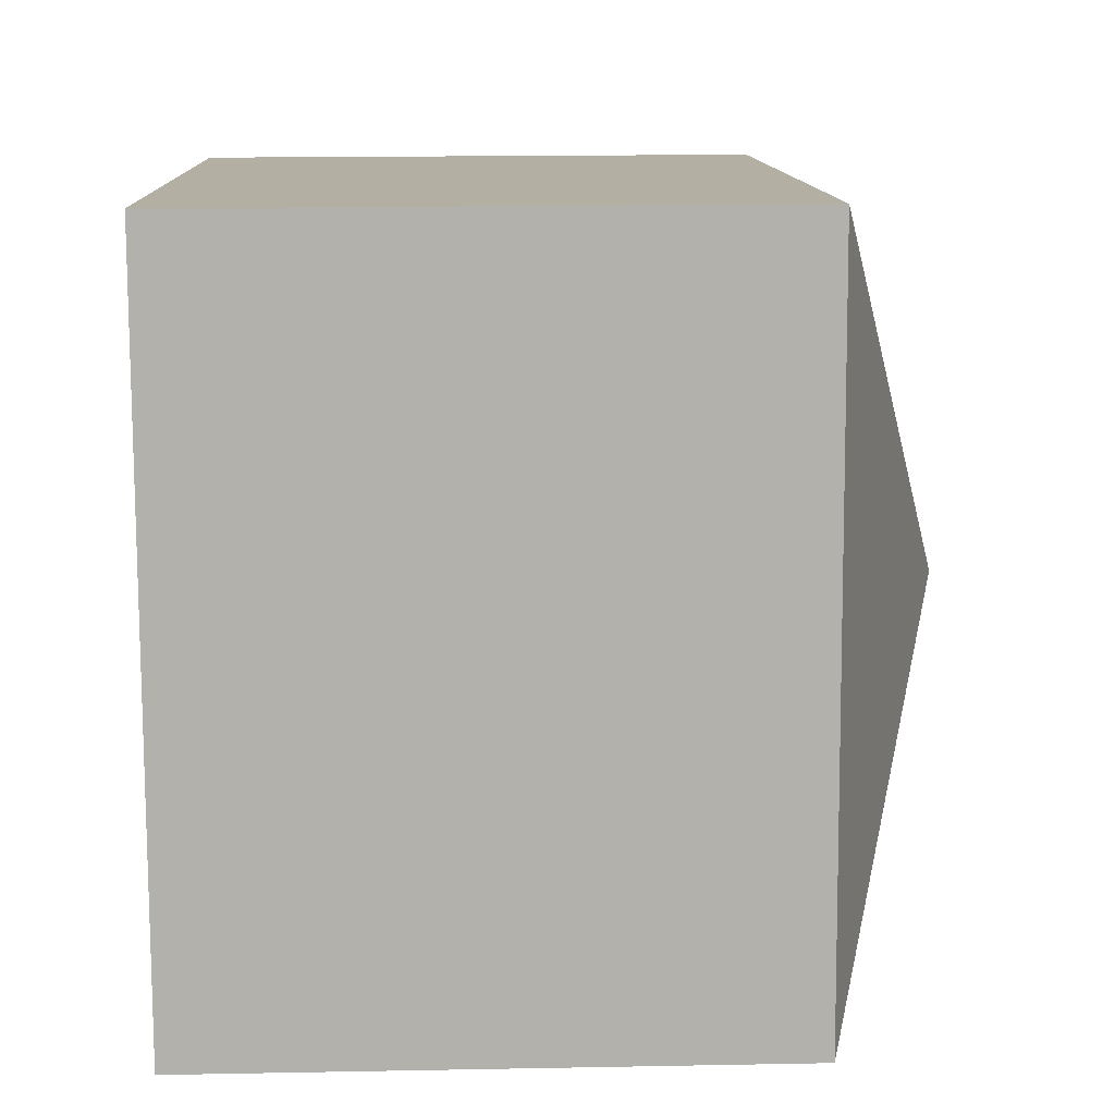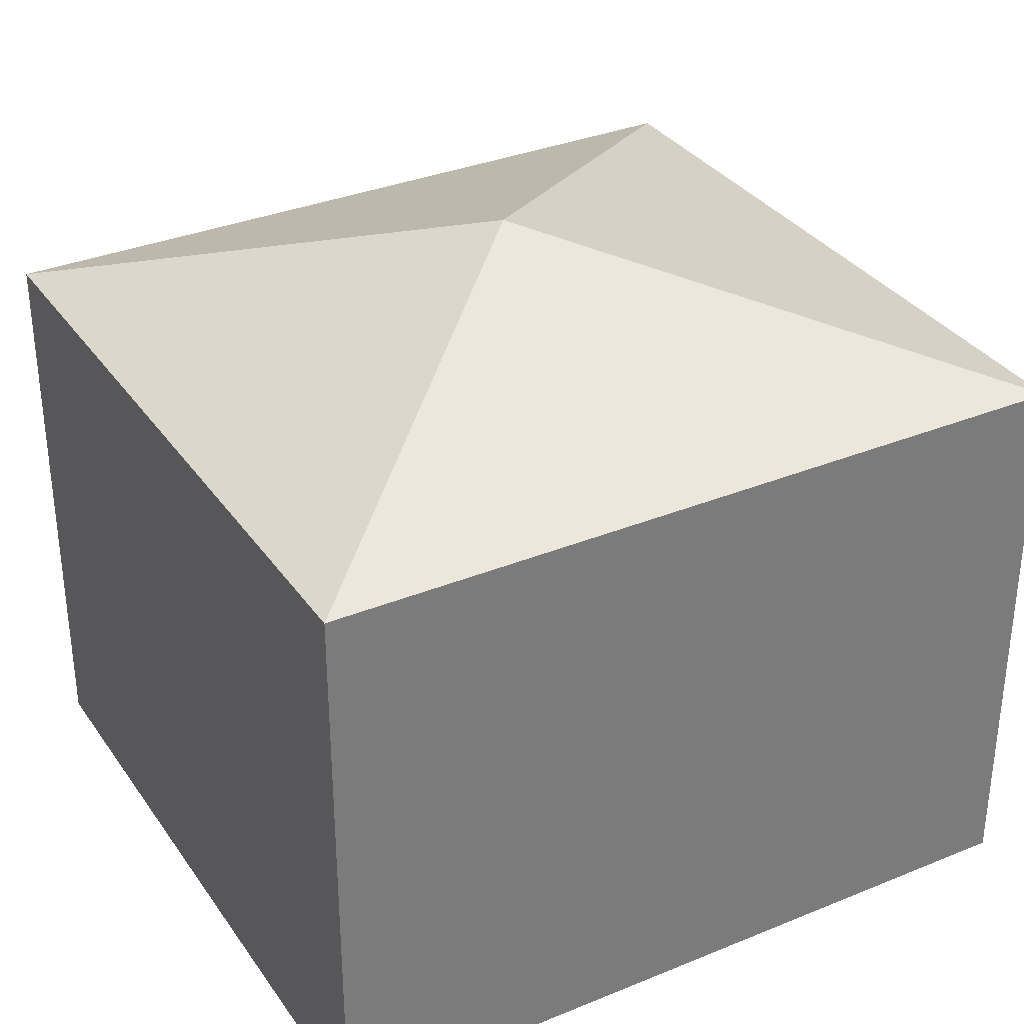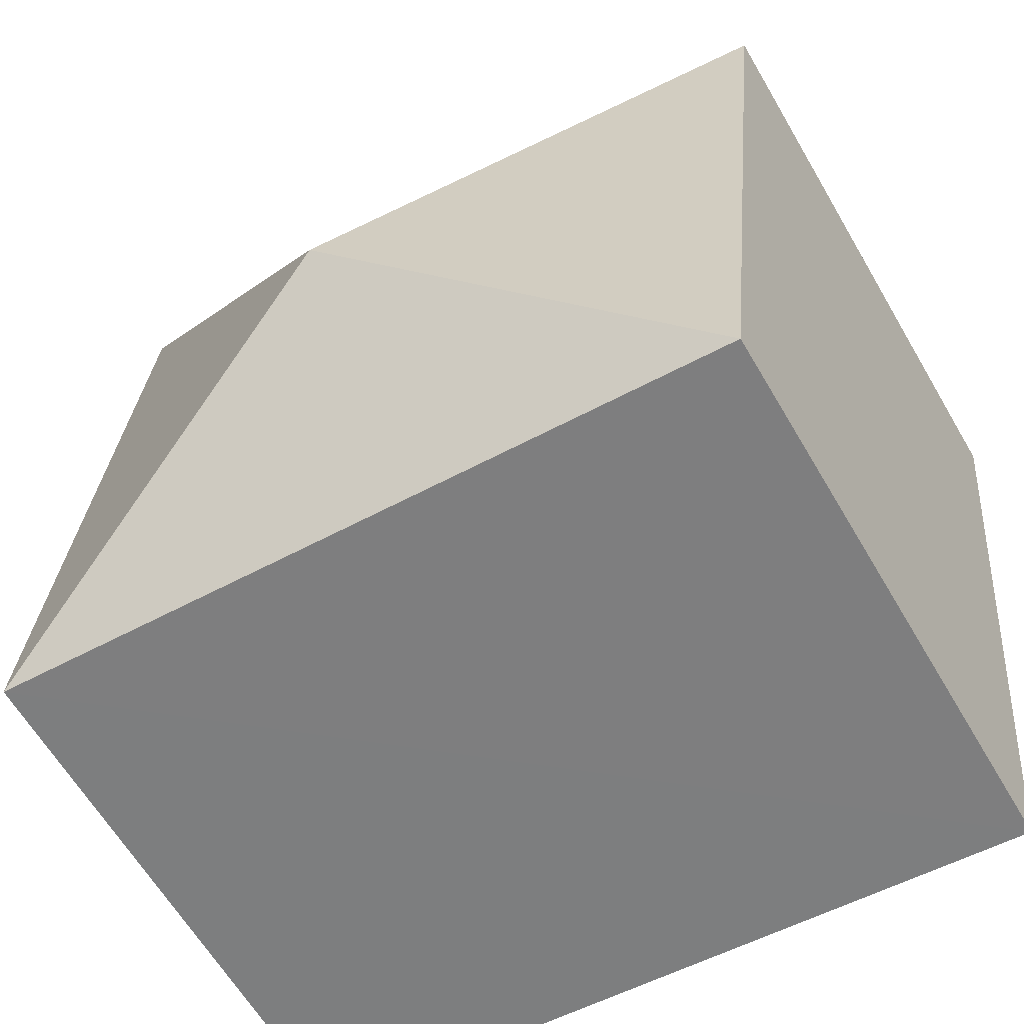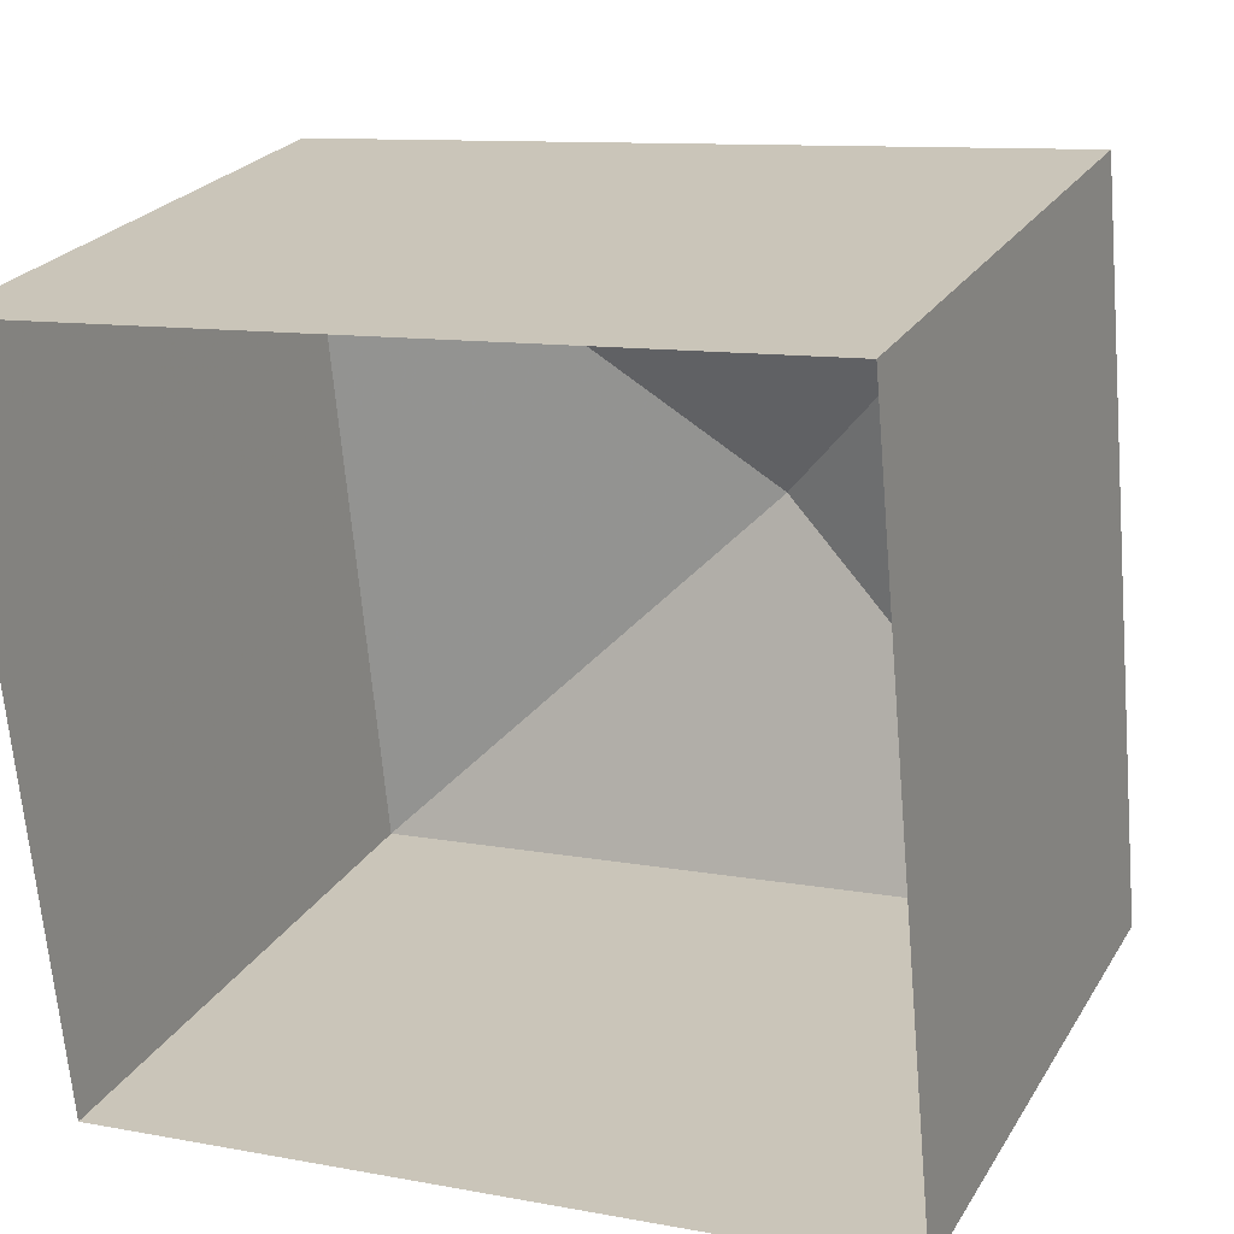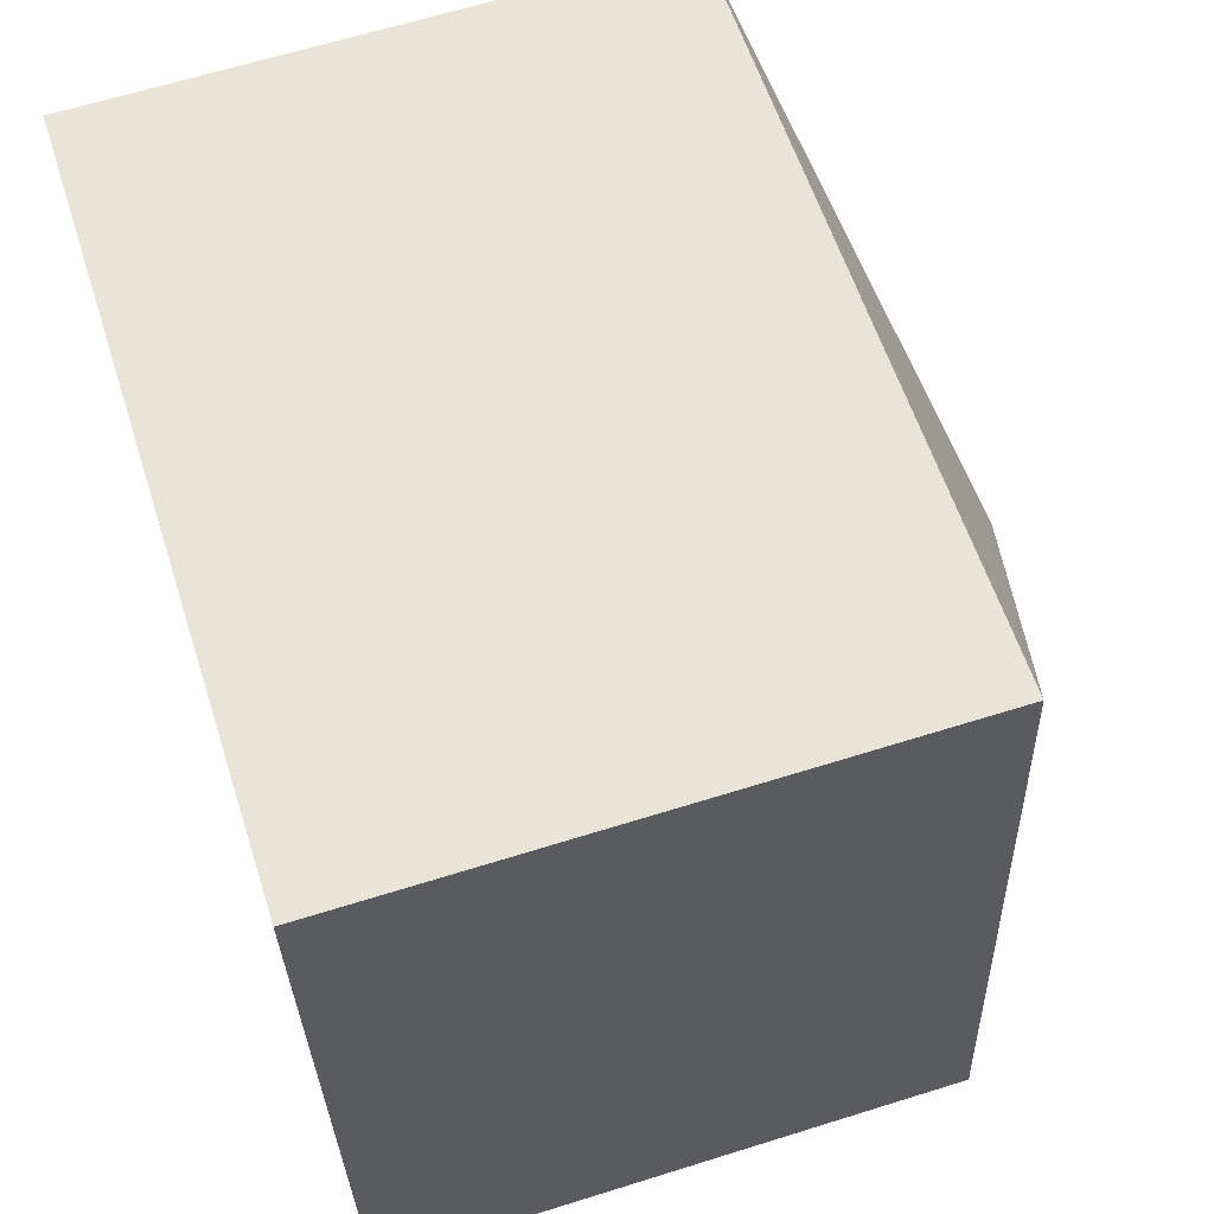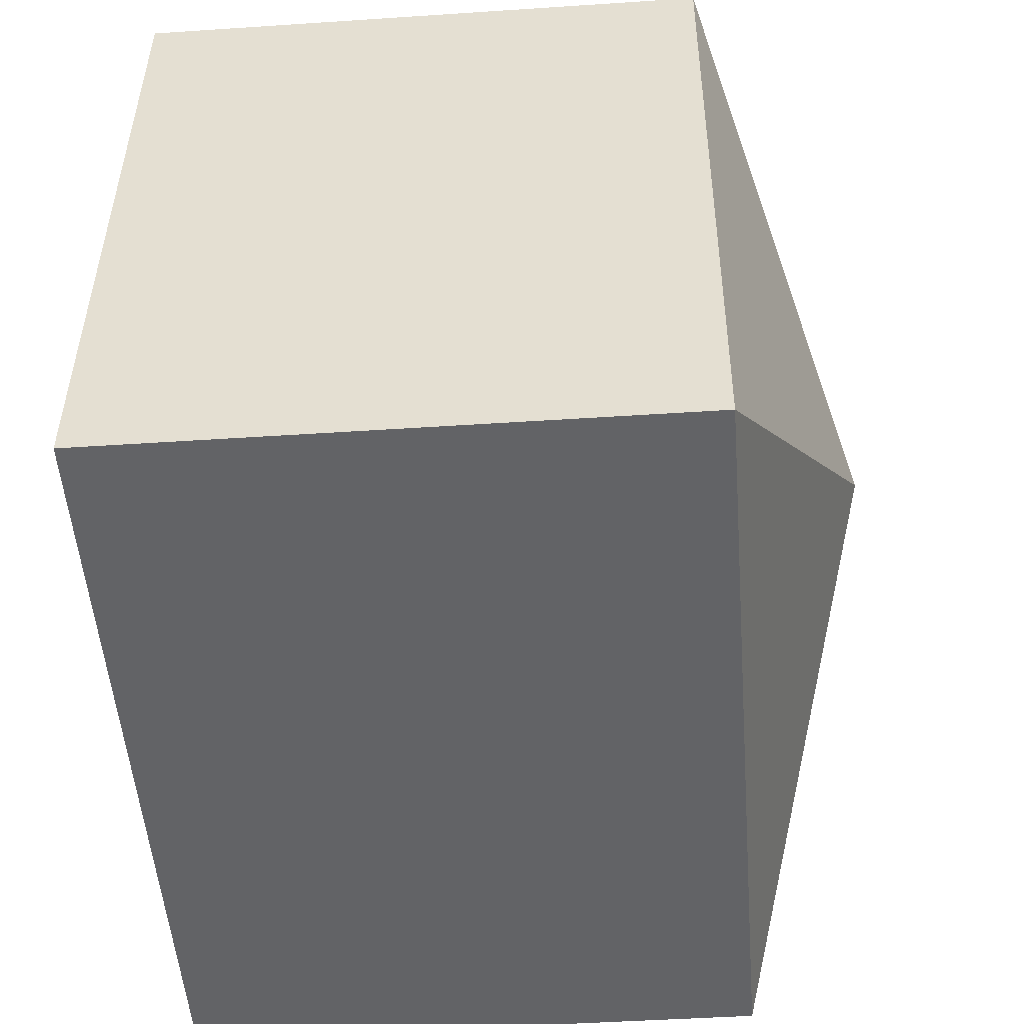
<metadata>
{"format":"obj","ext":"obj","renderer":"f3d","projection":"perspective","resolution":1024,"background":"white","views":[{"elev":16.8,"azim":-92.2,"up":"+Y"},{"elev":33.3,"azim":-35.0,"up":"+Z"},{"elev":-62.8,"azim":30.4,"up":"+Y"},{"elev":24.2,"azim":-155.8,"up":"+Y"},{"elev":64.3,"azim":-107.6,"up":"+Y"},{"elev":-45.4,"azim":-85.5,"up":"+Y"}]}
</metadata>
<code>
v -3.739e+05 -1.033e+05 27.24
v -3.739e+05 -1.033e+05 27.24
v -3.739e+05 -1.033e+05 27.24
v -3.739e+05 -1.033e+05 27.24
v -3.739e+05 -1.033e+05 35.84
v -3.739e+05 -1.033e+05 34.19
v -3.739e+05 -1.033e+05 34.19
v -3.739e+05 -1.033e+05 34.19
v -3.739e+05 -1.033e+05 34.19
f 1 2 3
f 4 1 3
f 5 6 7
f 5 8 9
f 5 9 6
f 5 7 8
f 7 2 1
f 7 6 2
f 8 1 4
f 8 7 1
f 9 3 2
f 6 9 2
f 8 4 3
f 9 8 3

</code>
